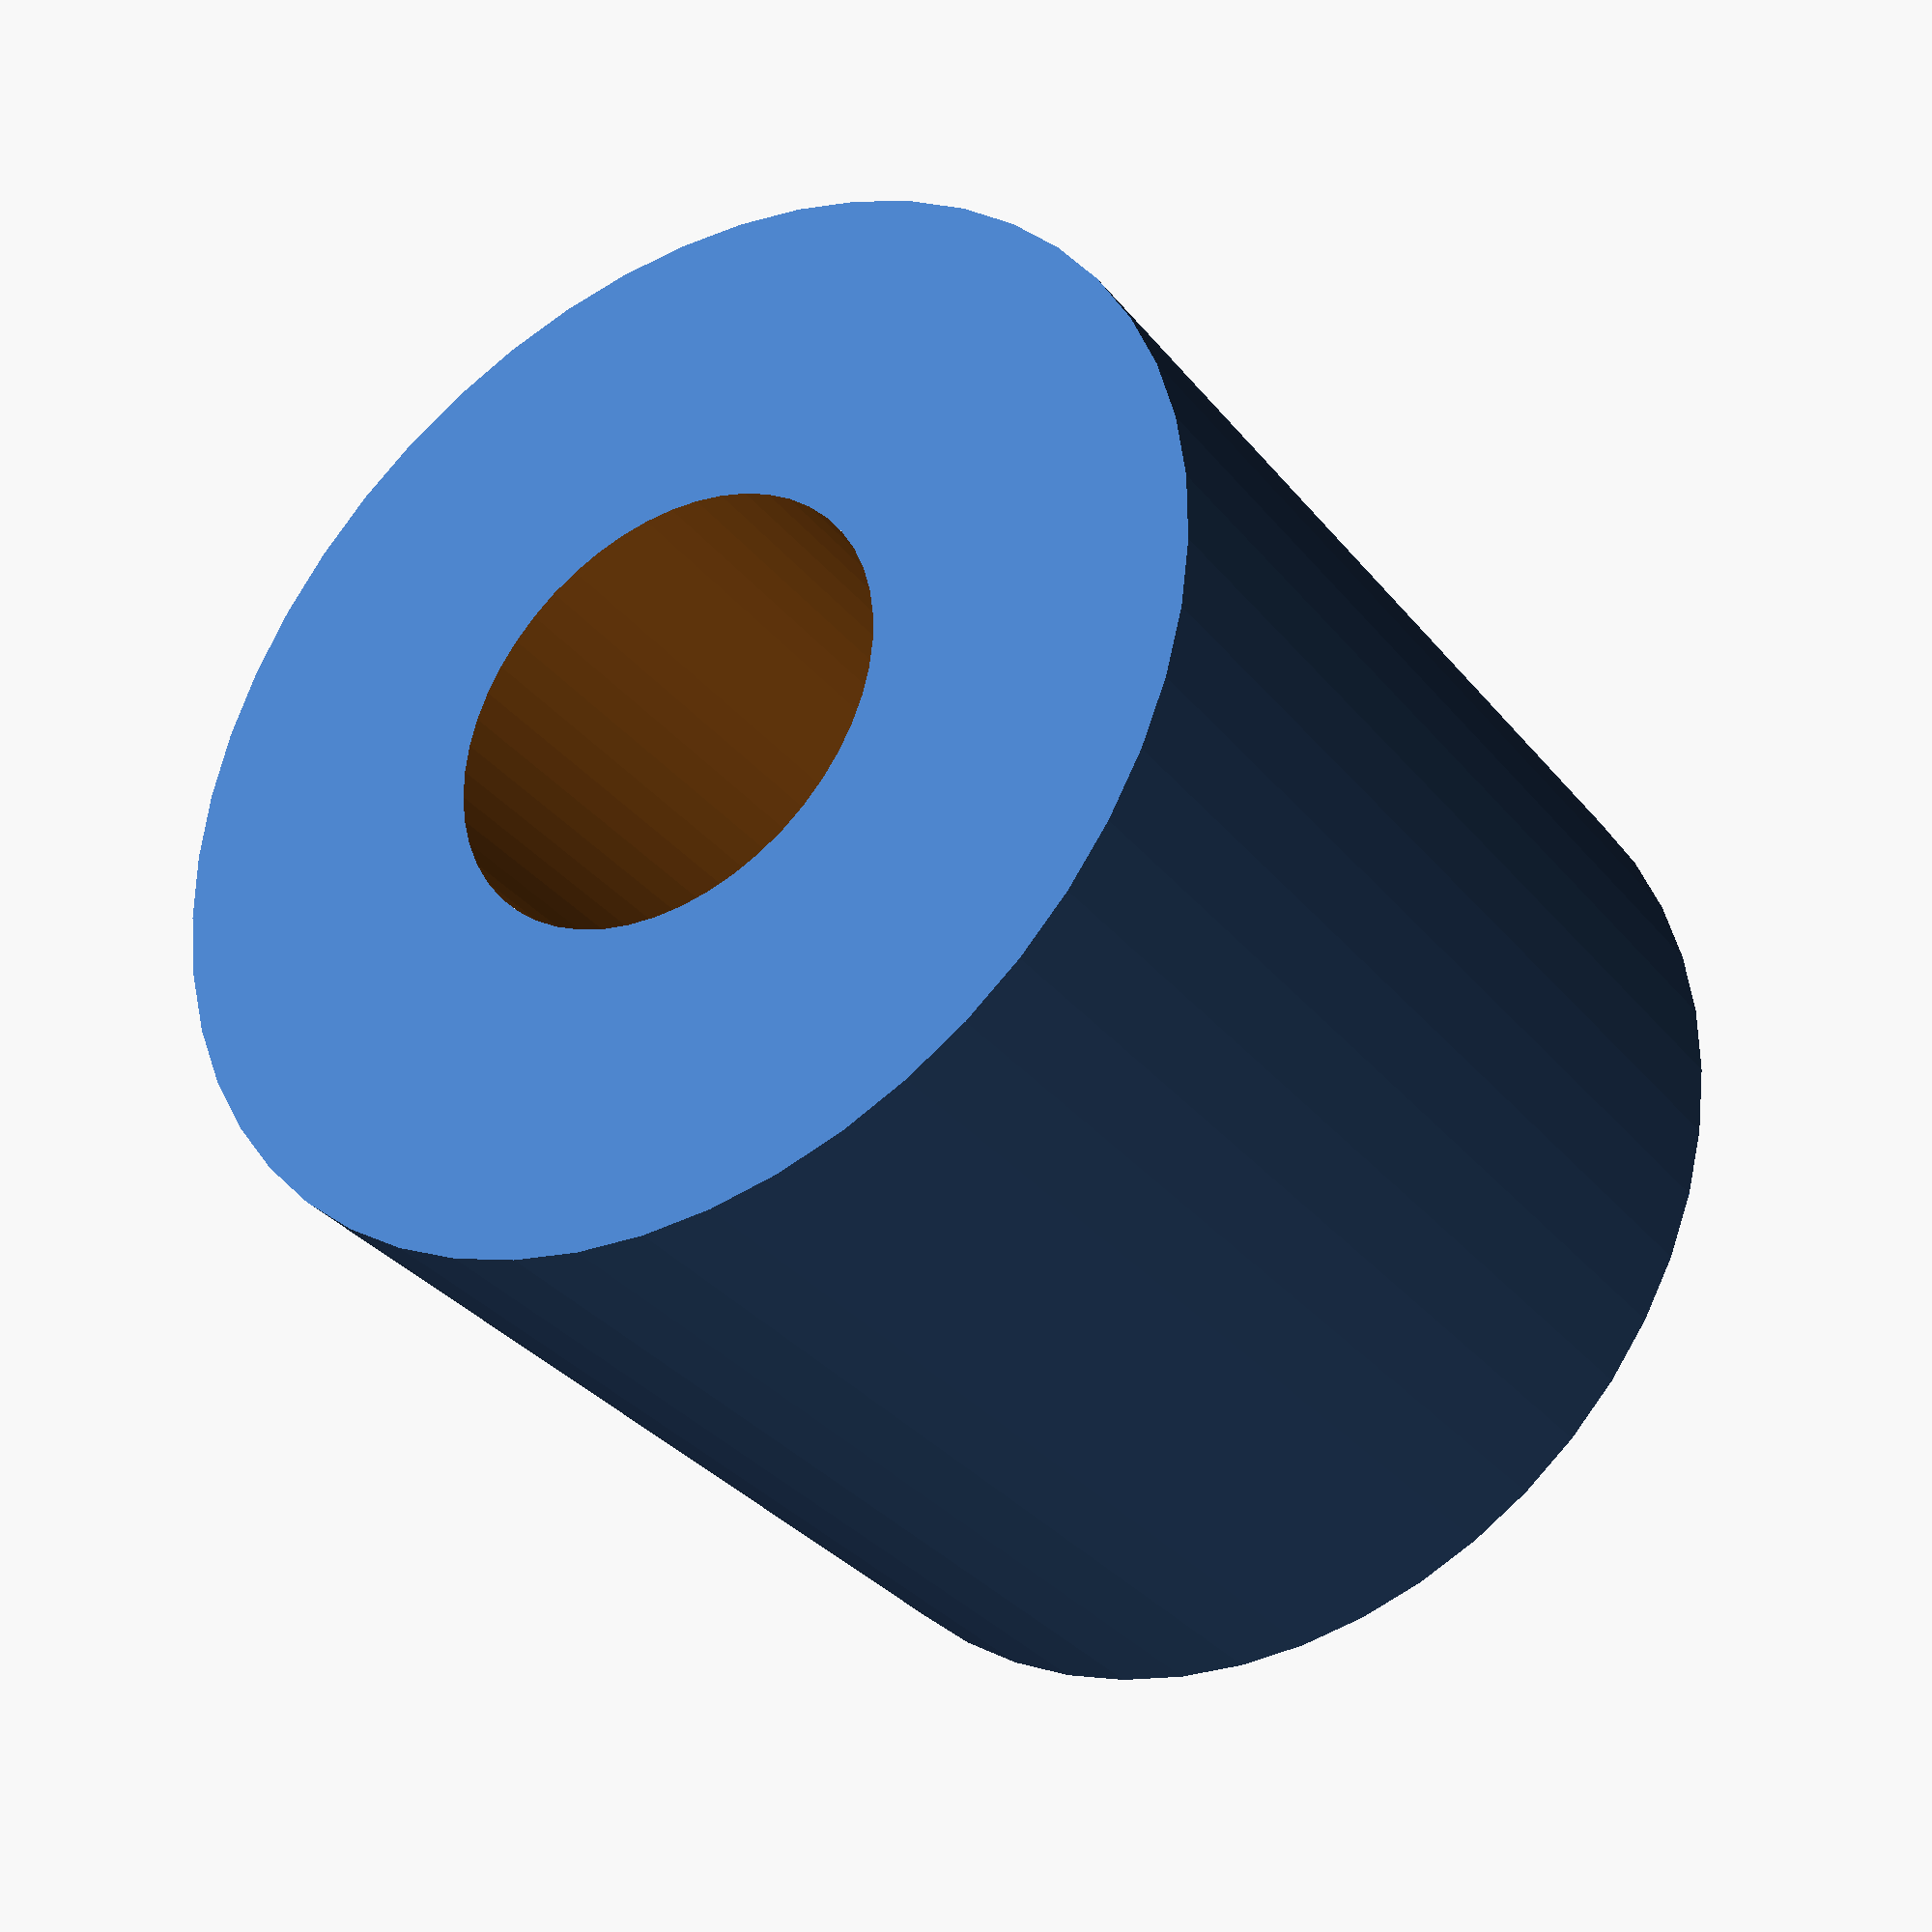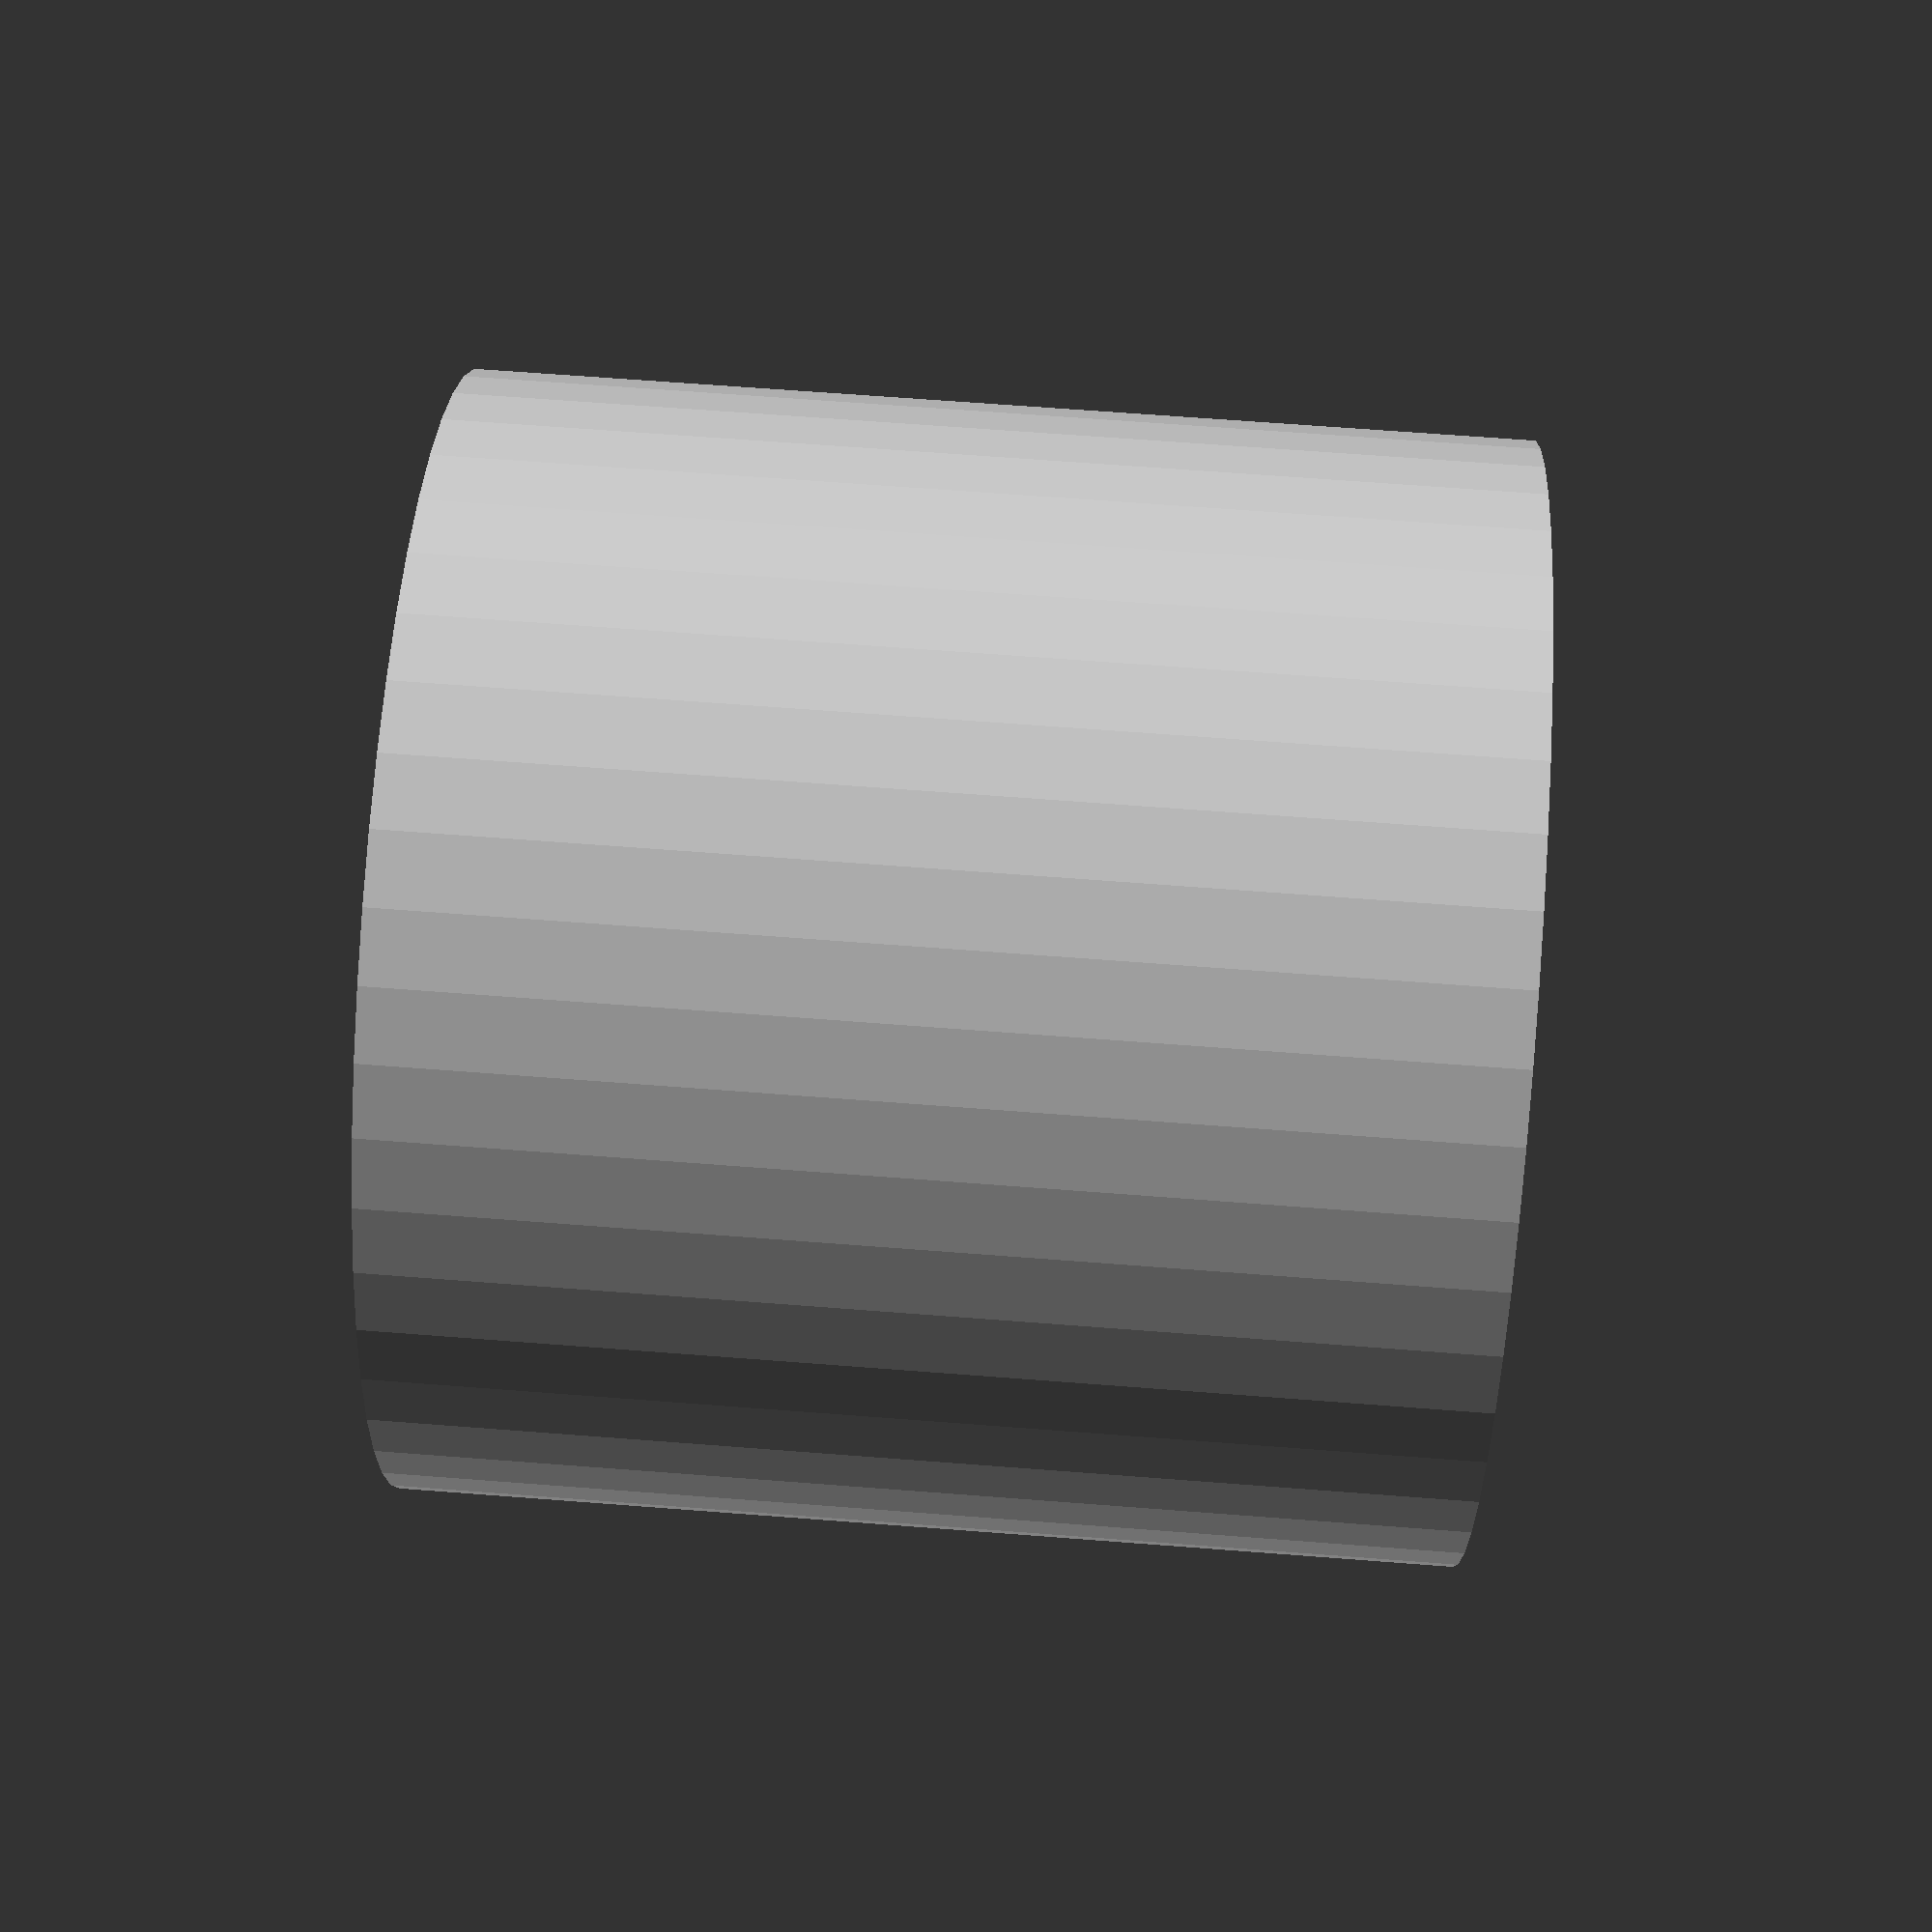
<openscad>
$fn = 50;


difference() {
	union() {
		translate(v = [0, 0, -3.5000000000]) {
			cylinder(h = 7, r = 3.7500000000);
		}
	}
	union() {
		translate(v = [0, 0, -100.0000000000]) {
			cylinder(h = 200, r = 1.5500000000);
		}
	}
}
</openscad>
<views>
elev=212.7 azim=233.9 roll=147.7 proj=p view=wireframe
elev=292.5 azim=89.4 roll=94.4 proj=p view=solid
</views>
